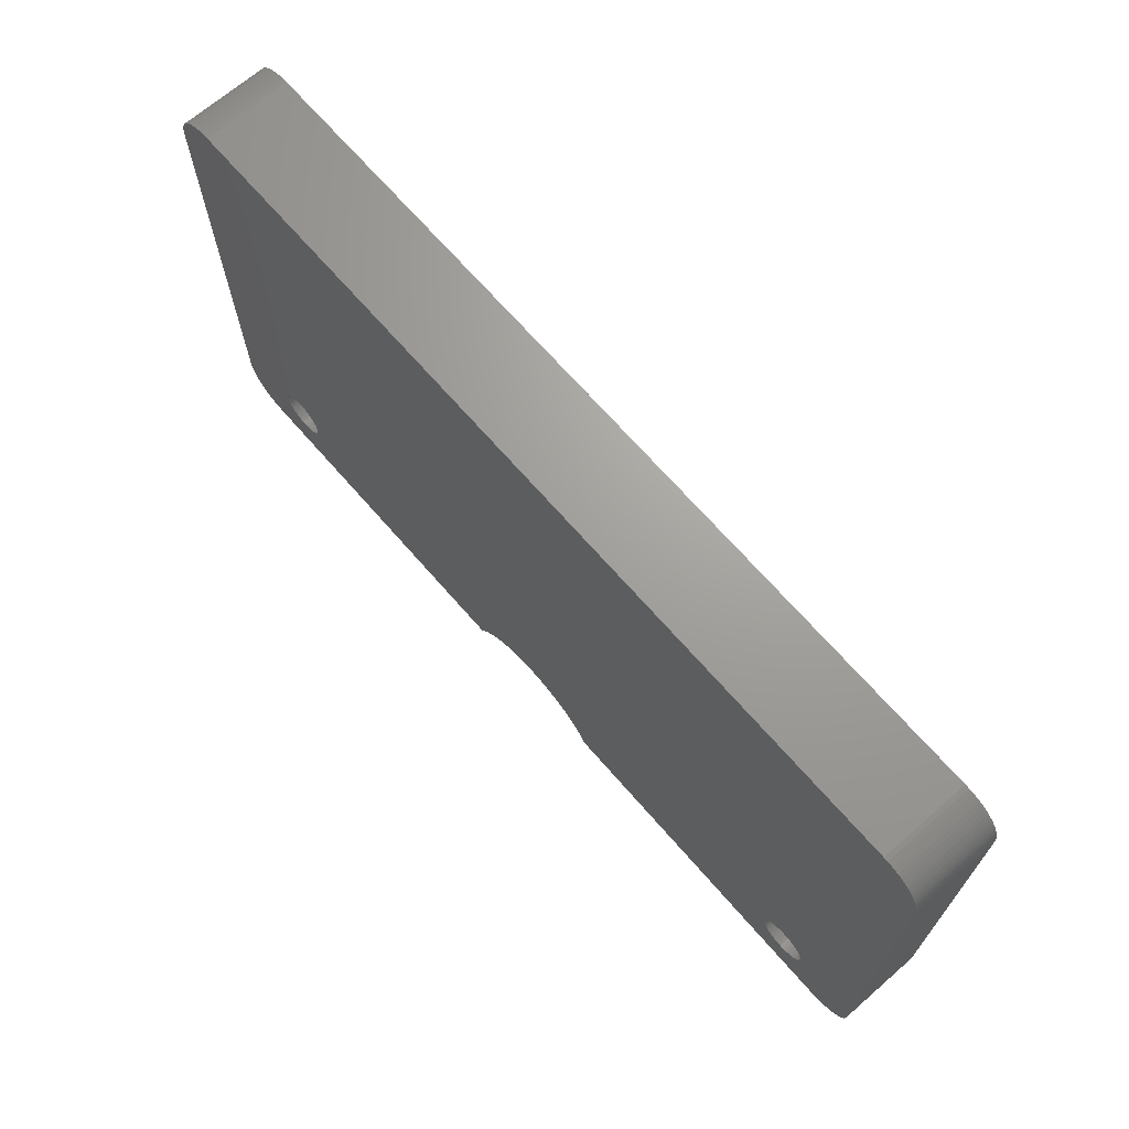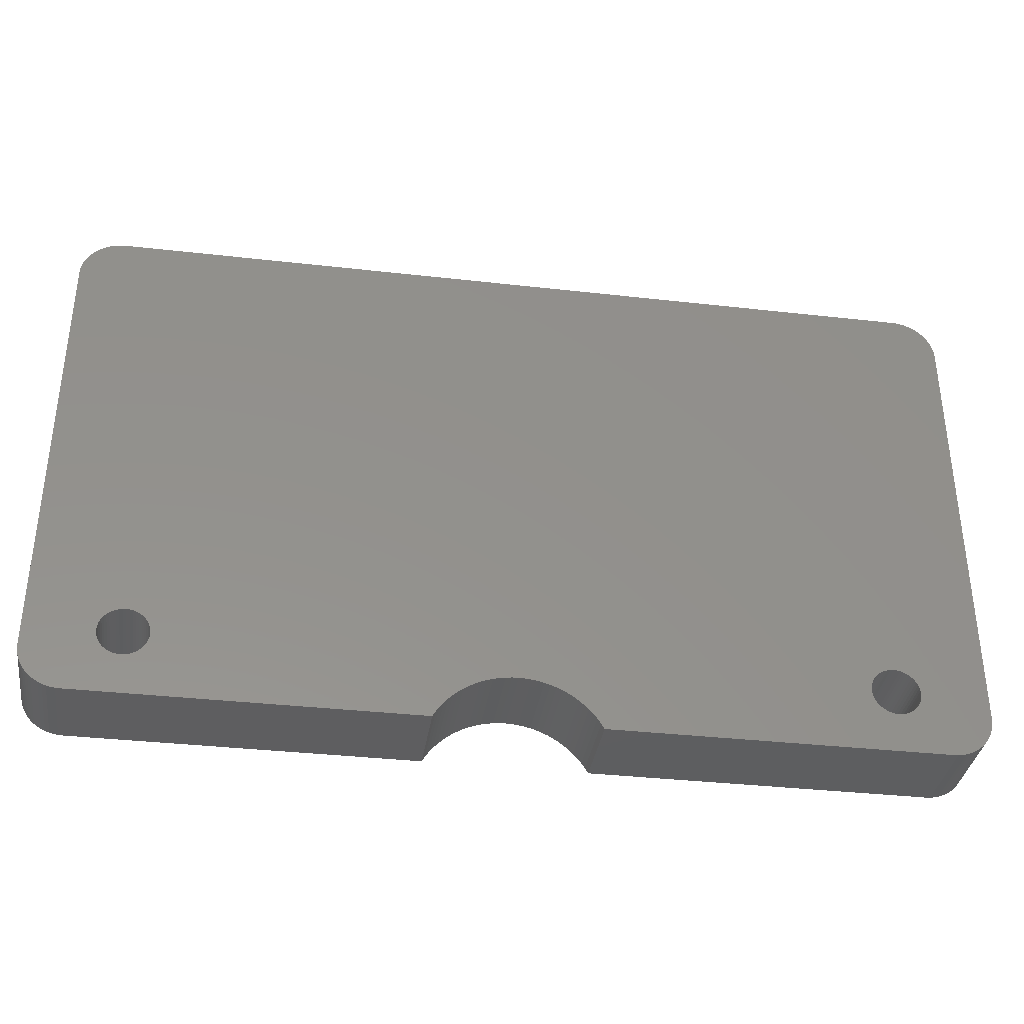
<metadata>
{"format":"stl","ext":"stl","renderer":"f3d","projection":"perspective","resolution":1024,"background":"white","views":[{"elev":68.6,"azim":49.0,"up":"+Y"},{"elev":-35.7,"azim":-8.5,"up":"+Y"}]}
</metadata>
<code>
# stl→obj: 394 verts, 792 faces
v 28.88 18.7 0
v 28.88 18.7 6
v 29.18 18.69 0
v 29.47 18.64 6
v 29.47 18.64 0
v 29.18 18.69 6
v 29.75 18.57 0
v 30.03 18.47 6
v 30.03 18.47 0
v 29.75 18.57 6
v 30.3 18.35 0
v 30.55 18.19 6
v 30.55 18.19 0
v 30.3 18.35 6
v 30.78 18.02 0
v 31 17.82 6
v 31 17.82 0
v 30.78 18.02 6
v 31.2 17.6 0
v 31.38 17.37 6
v 31.38 17.37 0
v 31.2 17.6 6
v 31.53 17.11 0
v 31.65 16.85 6
v 31.65 16.85 0
v 31.53 17.11 6
v 31.75 16.57 0
v 31.82 16.29 6
v 31.82 16.29 0
v 31.75 16.57 6
v 31.87 15.99 0
v 31.88 15.7 6
v 31.88 15.7 0
v 31.87 15.99 6
v -28.88 18.7 6
v -28.88 18.7 0
v 31.88 -15.7 0
v 26.33 -12.73 0
v 31.87 -15.99 0
v 26.83 -15.23 0
v 31.82 -16.29 0
v 25.48 -15.9 0
v 31.75 -16.57 0
v 31.65 -16.85 0
v 31.53 -17.11 0
v 31.38 -17.37 0
v 31.2 -17.6 0
v 31 -17.82 0
v 28.88 -18.7 0
v 25.25 -15.89 0
v 30.78 -18.02 0
v 30.55 -18.19 0
v 30.3 -18.35 0
v 30.03 -18.47 0
v 29.75 -18.57 0
v 29.18 -18.69 0
v 29.47 -18.64 0
v 5.574 -18.7 0
v 24.83 -15.77 0
v 5.359 -18.33 0
v 24 -15.05 0
v 23.91 -14.85 0
v 4.859 -17.64 0
v 23.83 -14.64 0
v 5.121 -17.98 0
v 23.79 -14.42 0
v 4.27 -17.03 0
v 23.78 -14.2 0
v 4.575 -17.33 0
v 23.79 -13.98 0
v 3.604 -16.5 0
v 23.83 -13.76 0
v 3.946 -16.75 0
v 23.91 -13.55 0
v 2.873 -16.06 0
v 24 -13.35 0
v 3.246 -16.27 0
v 24.13 -13.17 0
v 2.09 -15.73 0
v 24.27 -13 0
v 2.488 -15.88 0
v 24.44 -12.85 0
v 1.27 -15.5 0
v 24.63 -12.73 0
v 1.684 -15.6 0
v 24.83 -12.63 0
v 0.8496 -15.43 0
v -5e-07 -15.37 0
v 25.04 -12.56 0
v 0.4258 -15.38 0
v -0.4258 -15.38 0
v -24.13 -15.23 0
v -0.8496 -15.43 0
v -1.27 -15.5 0
v -1.684 -15.6 0
v -2.09 -15.73 0
v -2.488 -15.88 0
v -2.873 -16.06 0
v -3.246 -16.27 0
v -3.604 -16.5 0
v -3.946 -16.75 0
v -4.27 -17.03 0
v -4.575 -17.33 0
v -4.859 -17.64 0
v -5.121 -17.98 0
v -5.359 -18.33 0
v -5.574 -18.7 0
v -28.88 -18.7 0
v -24.83 -15.77 0
v -29.18 -18.69 0
v -29.47 -18.64 0
v -29.75 -18.57 0
v -30.03 -18.47 0
v -30.3 -18.35 0
v -30.55 -18.19 0
v -30.78 -18.02 0
v -31 -17.82 0
v -25.48 -15.9 0
v -25.25 -15.89 0
v -25.04 -15.84 0
v -31.2 -17.6 0
v -31.38 -17.37 0
v -31.53 -17.11 0
v -31.65 -16.85 0
v -31.75 -16.57 0
v -31.82 -16.29 0
v -31.88 -15.7 0
v -26.83 -15.23 0
v -31.87 -15.99 0
v -31.88 15.7 0
v -26.33 -12.73 0
v -31.87 15.99 0
v -29.18 18.69 0
v -31.82 16.29 0
v -31.75 16.57 0
v -31.65 16.85 0
v -31.53 17.11 0
v -31.38 17.37 0
v -31.2 17.6 0
v -31 17.82 0
v -30.78 18.02 0
v -30.55 18.19 0
v -30.3 18.35 0
v -30.03 18.47 0
v -29.75 18.57 0
v -29.47 18.64 0
v 26.13 -15.77 0
v 26.33 -15.67 0
v 25.92 -15.84 0
v 26.51 -15.55 0
v 26.68 -15.4 0
v 26.95 -15.05 0
v 27.05 -14.85 0
v 27.12 -14.64 0
v 27.16 -14.42 0
v 27.18 -14.2 0
v 27.16 -13.98 0
v 27.12 -13.76 0
v 27.05 -13.55 0
v 26.95 -13.35 0
v 26.83 -13.17 0
v 26.68 -13 0
v 26.51 -12.85 0
v 26.13 -12.63 0
v 25.92 -12.56 0
v 25.7 -12.51 0
v 25.48 -12.5 0
v 25.25 -12.51 0
v -25.25 -12.51 0
v -25.04 -12.56 0
v 24.13 -15.23 0
v 24.27 -15.4 0
v 24.44 -15.55 0
v 24.63 -15.67 0
v 25.04 -15.84 0
v 25.7 -15.89 0
v -24.63 -15.67 0
v -24.44 -15.55 0
v -24.27 -15.4 0
v -24 -15.05 0
v -23.91 -14.85 0
v -23.83 -14.64 0
v -23.79 -14.42 0
v -23.78 -14.2 0
v -23.79 -13.98 0
v -23.83 -13.76 0
v -23.91 -13.55 0
v -24 -13.35 0
v -24.13 -13.17 0
v -24.27 -13 0
v -24.44 -12.85 0
v -24.63 -12.73 0
v -24.83 -12.63 0
v -25.48 -12.5 0
v -25.7 -12.51 0
v -25.92 -12.56 0
v -26.13 -12.63 0
v -26.51 -12.85 0
v -26.68 -13 0
v -26.83 -13.17 0
v -26.95 -13.35 0
v -27.05 -13.55 0
v -27.12 -13.76 0
v -27.16 -13.98 0
v -27.18 -14.2 0
v -27.16 -14.42 0
v -27.12 -14.64 0
v -27.05 -14.85 0
v -26.95 -15.05 0
v -26.68 -15.4 0
v -26.51 -15.55 0
v -26.33 -15.67 0
v -26.13 -15.77 0
v -25.92 -15.84 0
v -25.7 -15.89 0
v -31.88 15.7 6
v -31.82 16.29 6
v -31.87 15.99 6
v -31.65 16.85 6
v -31.75 16.57 6
v -31.38 17.37 6
v -31.53 17.11 6
v -31 17.82 6
v -31.2 17.6 6
v -30.55 18.19 6
v -30.78 18.02 6
v -30.03 18.47 6
v -30.3 18.35 6
v -29.47 18.64 6
v -29.75 18.57 6
v -29.18 18.69 6
v -31.88 -15.7 6
v -28.88 -18.7 6
v -29.47 -18.64 6
v -29.18 -18.69 6
v -30.03 -18.47 6
v -29.75 -18.57 6
v -30.55 -18.19 6
v -30.3 -18.35 6
v -31 -17.82 6
v -30.78 -18.02 6
v -31.38 -17.37 6
v -31.2 -17.6 6
v -31.65 -16.85 6
v -31.53 -17.11 6
v -31.82 -16.29 6
v -31.75 -16.57 6
v -31.87 -15.99 6
v -5.574 -18.7 6
v 31.88 -15.7 6
v 31.82 -16.29 6
v 31.87 -15.99 6
v 31.65 -16.85 6
v 31.75 -16.57 6
v 31.38 -17.37 6
v 31.53 -17.11 6
v 31 -17.82 6
v 31.2 -17.6 6
v 30.55 -18.19 6
v 30.78 -18.02 6
v 30.03 -18.47 6
v 30.3 -18.35 6
v 29.47 -18.64 6
v 29.75 -18.57 6
v 28.88 -18.7 6
v 29.18 -18.69 6
v -5.359 -18.33 6
v -5.121 -17.98 6
v -4.859 -17.64 6
v -4.575 -17.33 6
v -4.27 -17.03 6
v -3.946 -16.75 6
v -3.604 -16.5 6
v -3.246 -16.27 6
v -2.873 -16.06 6
v -2.488 -15.88 6
v -2.09 -15.73 6
v -1.684 -15.6 6
v -1.27 -15.5 6
v -0.8496 -15.43 6
v -5e-07 -15.37 6
v 0.4258 -15.38 6
v 0.8496 -15.43 6
v 1.27 -15.5 6
v 1.684 -15.6 6
v 2.09 -15.73 6
v 2.488 -15.88 6
v 2.873 -16.06 6
v 3.246 -16.27 6
v 3.604 -16.5 6
v 3.946 -16.75 6
v 4.27 -17.03 6
v 4.575 -17.33 6
v 4.859 -17.64 6
v 5.121 -17.98 6
v 5.359 -18.33 6
v 5.574 -18.7 6
v -0.4258 -15.38 6
v 24.44 -12.85 6
v 24.63 -12.73 6
v 24.13 -13.17 6
v 24.27 -13 6
v 23.91 -13.55 6
v 24 -13.35 6
v 23.79 -13.98 6
v 23.83 -13.76 6
v 23.79 -14.42 6
v 23.78 -14.2 6
v 23.91 -14.85 6
v 23.83 -14.64 6
v 24.13 -15.23 6
v 24 -15.05 6
v 24.44 -15.55 6
v 24.27 -15.4 6
v 24.83 -15.77 6
v 24.63 -15.67 6
v 25.25 -15.89 6
v 25.04 -15.84 6
v 25.7 -15.89 6
v 25.48 -15.9 6
v 26.13 -15.77 6
v 25.92 -15.84 6
v 26.51 -15.55 6
v 26.33 -15.67 6
v 26.83 -15.23 6
v 26.68 -15.4 6
v 27.05 -14.85 6
v 26.95 -15.05 6
v 27.16 -14.42 6
v 27.12 -14.64 6
v 27.16 -13.98 6
v 27.18 -14.2 6
v 27.05 -13.55 6
v 27.12 -13.76 6
v 26.83 -13.17 6
v 26.95 -13.35 6
v 26.51 -12.85 6
v 26.68 -13 6
v 26.13 -12.63 6
v 26.33 -12.73 6
v 25.7 -12.51 6
v 25.92 -12.56 6
v 25.25 -12.51 6
v 25.48 -12.5 6
v 24.83 -12.63 6
v 25.04 -12.56 6
v -26.51 -12.85 6
v -26.33 -12.73 6
v -26.83 -13.17 6
v -26.68 -13 6
v -27.05 -13.55 6
v -26.95 -13.35 6
v -27.16 -13.98 6
v -27.12 -13.76 6
v -27.16 -14.42 6
v -27.18 -14.2 6
v -27.05 -14.85 6
v -27.12 -14.64 6
v -26.83 -15.23 6
v -26.95 -15.05 6
v -26.51 -15.55 6
v -26.68 -15.4 6
v -26.13 -15.77 6
v -26.33 -15.67 6
v -25.7 -15.89 6
v -25.92 -15.84 6
v -25.25 -15.89 6
v -25.48 -15.9 6
v -24.83 -15.77 6
v -25.04 -15.84 6
v -24.44 -15.55 6
v -24.63 -15.67 6
v -24.13 -15.23 6
v -24.27 -15.4 6
v -23.91 -14.85 6
v -24 -15.05 6
v -23.79 -14.42 6
v -23.83 -14.64 6
v -23.79 -13.98 6
v -23.78 -14.2 6
v -23.91 -13.55 6
v -23.83 -13.76 6
v -24.13 -13.17 6
v -24 -13.35 6
v -24.44 -12.85 6
v -24.27 -13 6
v -24.83 -12.63 6
v -24.63 -12.73 6
v -25.25 -12.51 6
v -25.04 -12.56 6
v -25.7 -12.51 6
v -25.48 -12.5 6
v -26.13 -12.63 6
v -25.92 -12.56 6
f 1 2 3
f 4 5 6
f 5 4 7
f 8 9 10
f 9 8 11
f 12 13 14
f 13 12 15
f 16 17 18
f 17 16 19
f 20 21 22
f 21 20 23
f 24 25 26
f 25 24 27
f 28 29 30
f 29 28 31
f 32 33 34
f 33 31 34
f 34 31 28
f 29 27 30
f 30 27 24
f 25 23 26
f 26 23 20
f 21 19 22
f 22 19 16
f 17 15 18
f 18 15 12
f 13 11 14
f 14 11 8
f 9 7 10
f 10 7 4
f 5 3 6
f 6 3 2
f 2 1 35
f 1 36 35
f 3 11 1
f 5 7 3
f 7 9 3
f 9 11 3
f 11 13 1
f 13 15 1
f 15 17 1
f 17 19 1
f 19 21 1
f 21 23 1
f 23 25 1
f 25 27 1
f 27 29 1
f 29 31 1
f 31 33 1
f 37 38 33
f 39 40 37
f 41 42 39
f 41 43 42
f 43 44 42
f 44 45 42
f 45 46 42
f 46 47 42
f 47 48 42
f 42 48 49
f 42 49 50
f 48 51 49
f 51 52 49
f 52 53 49
f 53 54 49
f 54 55 49
f 56 49 57
f 58 59 49
f 60 61 58
f 61 60 62
f 63 64 65
f 64 63 66
f 67 68 69
f 68 67 70
f 71 72 73
f 72 71 74
f 75 76 77
f 76 75 78
f 79 80 81
f 80 79 82
f 83 84 85
f 84 83 86
f 83 87 86
f 88 89 90
f 91 92 88
f 91 93 92
f 93 94 92
f 94 95 92
f 95 96 92
f 96 97 92
f 97 98 92
f 98 99 92
f 99 100 92
f 100 101 92
f 101 102 92
f 102 103 92
f 103 104 92
f 104 105 92
f 105 106 92
f 106 107 92
f 108 109 107
f 110 111 108
f 111 112 108
f 112 113 108
f 113 114 108
f 114 115 108
f 115 116 108
f 116 117 108
f 108 117 118
f 108 118 119
f 108 119 120
f 108 120 109
f 117 121 118
f 121 122 118
f 122 123 118
f 123 124 118
f 124 125 118
f 125 126 118
f 127 128 129
f 130 131 127
f 132 133 130
f 132 134 133
f 134 135 133
f 135 136 133
f 136 137 133
f 137 138 133
f 138 139 133
f 139 140 133
f 140 141 133
f 141 142 133
f 142 143 133
f 143 144 133
f 144 145 133
f 145 146 133
f 36 1 133
f 147 148 39
f 147 39 149
f 148 150 39
f 150 151 39
f 40 152 37
f 152 153 37
f 153 154 37
f 154 155 37
f 155 156 37
f 156 157 37
f 157 158 37
f 158 159 37
f 159 160 37
f 160 161 37
f 161 162 37
f 162 163 37
f 163 38 37
f 38 164 33
f 164 165 33
f 165 166 33
f 166 167 33
f 168 169 167
f 169 168 170
f 89 86 90
f 84 82 85
f 85 82 79
f 80 78 81
f 81 78 75
f 76 74 77
f 77 74 71
f 72 70 73
f 73 70 67
f 68 66 69
f 69 66 63
f 64 62 65
f 65 62 60
f 61 171 58
f 171 172 58
f 172 173 58
f 173 174 58
f 174 59 58
f 59 175 49
f 175 50 49
f 42 176 39
f 176 149 39
f 109 177 107
f 177 178 107
f 178 179 107
f 92 180 88
f 180 181 88
f 181 182 88
f 182 183 88
f 183 184 88
f 184 185 88
f 185 186 88
f 186 187 88
f 187 188 88
f 188 189 88
f 189 190 88
f 190 191 88
f 191 192 88
f 192 193 88
f 193 170 88
f 169 194 167
f 195 130 194
f 195 196 130
f 196 197 130
f 197 131 130
f 131 198 127
f 198 199 127
f 199 200 127
f 200 201 127
f 201 202 127
f 202 203 127
f 203 204 127
f 204 205 127
f 205 206 127
f 206 207 127
f 207 208 127
f 208 209 127
f 209 128 127
f 128 210 129
f 210 211 129
f 211 212 129
f 212 213 129
f 213 214 129
f 214 215 129
f 215 118 129
f 1 33 130
f 1 130 133
f 130 33 194
f 129 118 126
f 167 194 33
f 40 39 151
f 168 89 170
f 170 89 88
f 90 86 87
f 49 55 57
f 92 107 179
f 130 216 132
f 217 134 218
f 134 217 135
f 219 136 220
f 136 219 137
f 221 138 222
f 138 221 139
f 223 140 224
f 140 223 141
f 225 142 226
f 142 225 143
f 227 144 228
f 144 227 145
f 229 146 230
f 146 229 133
f 35 36 231
f 36 133 231
f 231 133 229
f 146 145 230
f 230 145 227
f 144 143 228
f 228 143 225
f 142 141 226
f 226 141 223
f 140 139 224
f 224 139 221
f 138 137 222
f 222 137 219
f 136 135 220
f 220 135 217
f 134 132 218
f 218 132 216
f 216 130 232
f 130 127 232
f 108 233 110
f 234 111 235
f 111 234 112
f 236 113 237
f 113 236 114
f 238 115 239
f 115 238 116
f 240 117 241
f 117 240 121
f 242 122 243
f 122 242 123
f 244 124 245
f 124 244 125
f 246 126 247
f 126 246 129
f 232 127 248
f 127 129 248
f 248 129 246
f 126 125 247
f 247 125 244
f 124 123 245
f 245 123 242
f 122 121 243
f 243 121 240
f 117 116 241
f 241 116 238
f 115 114 239
f 239 114 236
f 113 112 237
f 237 112 234
f 111 110 235
f 235 110 233
f 233 108 249
f 108 107 249
f 37 250 39
f 251 41 252
f 41 251 43
f 253 44 254
f 44 253 45
f 255 46 256
f 46 255 47
f 257 48 258
f 48 257 51
f 259 52 260
f 52 259 53
f 261 54 262
f 54 261 55
f 263 57 264
f 57 263 56
f 265 49 266
f 49 56 266
f 266 56 263
f 57 55 264
f 264 55 261
f 54 53 262
f 262 53 259
f 52 51 260
f 260 51 257
f 48 47 258
f 258 47 255
f 46 45 256
f 256 45 253
f 44 43 254
f 254 43 251
f 41 39 252
f 252 39 250
f 33 32 37
f 32 250 37
f 107 106 249
f 249 106 267
f 104 268 105
f 268 104 269
f 102 270 103
f 270 102 271
f 100 272 101
f 272 100 273
f 98 274 99
f 274 98 275
f 96 276 97
f 276 96 277
f 94 278 95
f 278 94 279
f 91 280 93
f 88 281 91
f 281 88 282
f 88 90 282
f 83 283 87
f 283 83 284
f 79 285 85
f 285 79 286
f 75 287 81
f 287 75 288
f 71 289 77
f 289 71 290
f 67 291 73
f 291 67 292
f 63 293 69
f 293 63 294
f 60 295 65
f 295 60 296
f 297 296 58
f 58 296 60
f 295 294 65
f 65 294 63
f 293 292 69
f 69 292 67
f 291 290 73
f 73 290 71
f 289 288 77
f 77 288 75
f 287 286 81
f 81 286 79
f 285 284 85
f 85 284 83
f 283 282 87
f 281 298 91
f 298 280 91
f 280 279 93
f 93 279 94
f 278 277 95
f 95 277 96
f 276 275 97
f 97 275 98
f 274 273 99
f 99 273 100
f 272 271 101
f 101 271 102
f 270 269 103
f 103 269 104
f 268 267 105
f 105 267 106
f 282 90 87
f 49 265 58
f 265 297 58
f 299 82 300
f 82 299 80
f 301 78 302
f 78 301 76
f 303 74 304
f 74 303 72
f 305 70 306
f 70 305 68
f 307 66 308
f 66 307 64
f 309 62 310
f 62 309 61
f 311 171 312
f 171 311 172
f 313 173 314
f 173 313 174
f 315 59 316
f 59 315 175
f 317 50 318
f 50 317 42
f 319 176 320
f 176 319 149
f 321 147 322
f 147 321 148
f 323 150 324
f 150 323 151
f 325 40 326
f 40 325 152
f 327 153 328
f 153 327 154
f 329 155 330
f 155 329 156
f 331 157 332
f 157 331 158
f 333 159 334
f 159 333 160
f 335 161 336
f 161 335 162
f 337 163 338
f 163 337 38
f 339 164 340
f 164 339 165
f 341 166 342
f 166 341 167
f 343 168 344
f 168 343 89
f 345 86 346
f 86 345 84
f 147 149 322
f 322 149 319
f 176 42 320
f 320 42 317
f 50 175 318
f 318 175 315
f 59 174 316
f 316 174 313
f 173 172 314
f 314 172 311
f 171 61 312
f 312 61 309
f 62 64 310
f 310 64 307
f 66 68 308
f 308 68 305
f 70 72 306
f 306 72 303
f 74 76 304
f 304 76 301
f 78 80 302
f 302 80 299
f 82 84 300
f 300 84 345
f 86 89 346
f 346 89 343
f 168 167 344
f 344 167 341
f 166 165 342
f 342 165 339
f 164 38 340
f 340 38 337
f 163 162 338
f 338 162 335
f 161 160 336
f 336 160 333
f 159 158 334
f 334 158 331
f 157 156 332
f 332 156 329
f 155 154 330
f 330 154 327
f 153 152 328
f 328 152 325
f 40 151 326
f 326 151 323
f 150 148 324
f 324 148 321
f 347 198 348
f 198 347 199
f 349 200 350
f 200 349 201
f 351 202 352
f 202 351 203
f 353 204 354
f 204 353 205
f 355 206 356
f 206 355 207
f 357 208 358
f 208 357 209
f 359 128 360
f 128 359 210
f 361 211 362
f 211 361 212
f 363 213 364
f 213 363 214
f 365 215 366
f 215 365 118
f 367 119 368
f 119 367 120
f 369 109 370
f 109 369 177
f 371 178 372
f 178 371 179
f 373 92 374
f 92 373 180
f 375 181 376
f 181 375 182
f 377 183 378
f 183 377 184
f 379 185 380
f 185 379 186
f 381 187 382
f 187 381 188
f 383 189 384
f 189 383 190
f 385 191 386
f 191 385 192
f 387 193 388
f 193 387 170
f 389 169 390
f 169 389 194
f 391 195 392
f 195 391 196
f 393 197 394
f 197 393 131
f 109 120 370
f 370 120 367
f 119 118 368
f 368 118 365
f 215 214 366
f 366 214 363
f 213 212 364
f 364 212 361
f 211 210 362
f 362 210 359
f 128 209 360
f 360 209 357
f 208 207 358
f 358 207 355
f 206 205 356
f 356 205 353
f 204 203 354
f 354 203 351
f 202 201 352
f 352 201 349
f 200 199 350
f 350 199 347
f 198 131 348
f 348 131 393
f 197 196 394
f 394 196 391
f 195 194 392
f 392 194 389
f 169 170 390
f 390 170 387
f 193 192 388
f 388 192 385
f 191 190 386
f 386 190 383
f 189 188 384
f 384 188 381
f 187 186 382
f 382 186 379
f 185 184 380
f 380 184 377
f 183 182 378
f 378 182 375
f 181 180 376
f 376 180 373
f 92 179 374
f 374 179 371
f 178 177 372
f 372 177 369
f 34 6 32
f 34 28 6
f 28 30 6
f 30 24 6
f 24 26 6
f 26 20 6
f 20 22 6
f 22 16 6
f 16 18 6
f 18 12 6
f 12 14 6
f 14 8 6
f 8 10 6
f 10 4 6
f 2 35 6
f 231 228 35
f 229 230 231
f 230 227 231
f 227 228 231
f 228 225 35
f 225 226 35
f 226 223 35
f 223 224 35
f 224 221 35
f 221 222 35
f 222 219 35
f 219 220 35
f 220 217 35
f 217 218 35
f 218 216 35
f 232 348 216
f 248 359 232
f 246 368 248
f 246 247 368
f 247 244 368
f 244 245 368
f 245 242 368
f 242 243 368
f 243 240 368
f 368 240 233
f 368 233 367
f 240 241 233
f 241 238 233
f 238 239 233
f 239 236 233
f 236 237 233
f 235 233 234
f 249 369 233
f 267 376 249
f 376 267 375
f 269 378 268
f 378 269 377
f 271 380 270
f 380 271 379
f 273 382 272
f 382 273 381
f 275 384 274
f 384 275 383
f 277 386 276
f 386 277 385
f 279 388 278
f 388 279 387
f 279 280 387
f 281 390 298
f 282 311 281
f 282 283 311
f 283 284 311
f 284 285 311
f 285 286 311
f 286 287 311
f 287 288 311
f 288 289 311
f 289 290 311
f 290 291 311
f 291 292 311
f 292 293 311
f 293 294 311
f 294 295 311
f 295 296 311
f 296 297 311
f 265 315 297
f 266 263 265
f 263 264 265
f 264 261 265
f 261 262 265
f 262 259 265
f 259 260 265
f 260 257 265
f 265 257 320
f 265 320 317
f 265 317 318
f 265 318 315
f 257 258 320
f 258 255 320
f 255 256 320
f 256 253 320
f 253 254 320
f 254 251 320
f 250 325 252
f 32 340 250
f 348 393 216
f 393 394 216
f 394 391 216
f 391 392 216
f 389 343 392
f 343 389 346
f 390 387 298
f 388 385 278
f 278 385 277
f 386 383 276
f 276 383 275
f 384 381 274
f 274 381 273
f 382 379 272
f 272 379 271
f 380 377 270
f 270 377 269
f 378 375 268
f 268 375 267
f 376 373 249
f 373 374 249
f 374 371 249
f 371 372 249
f 372 369 249
f 369 370 233
f 370 367 233
f 368 365 248
f 365 366 248
f 366 363 248
f 363 364 248
f 364 361 248
f 361 362 248
f 362 359 248
f 359 360 232
f 360 357 232
f 357 358 232
f 358 355 232
f 355 356 232
f 356 353 232
f 353 354 232
f 354 351 232
f 351 352 232
f 352 349 232
f 349 350 232
f 350 347 232
f 347 348 232
f 299 300 281
f 299 281 302
f 300 345 281
f 343 344 392
f 341 32 344
f 341 342 32
f 342 339 32
f 339 340 32
f 340 337 250
f 337 338 250
f 338 335 250
f 335 336 250
f 336 333 250
f 333 334 250
f 334 331 250
f 331 332 250
f 332 329 250
f 329 330 250
f 330 327 250
f 327 328 250
f 328 325 250
f 325 326 252
f 326 323 252
f 323 324 252
f 324 321 252
f 321 322 252
f 322 319 252
f 319 320 252
f 315 316 297
f 316 313 297
f 313 314 297
f 314 311 297
f 311 312 281
f 312 309 281
f 309 310 281
f 310 307 281
f 307 308 281
f 308 305 281
f 305 306 281
f 306 303 281
f 303 304 281
f 304 301 281
f 301 302 281
f 35 216 32
f 35 32 6
f 32 216 344
f 252 320 251
f 392 344 216
f 389 390 346
f 345 346 281
f 281 346 390
f 298 387 280
f 233 237 234

</code>
